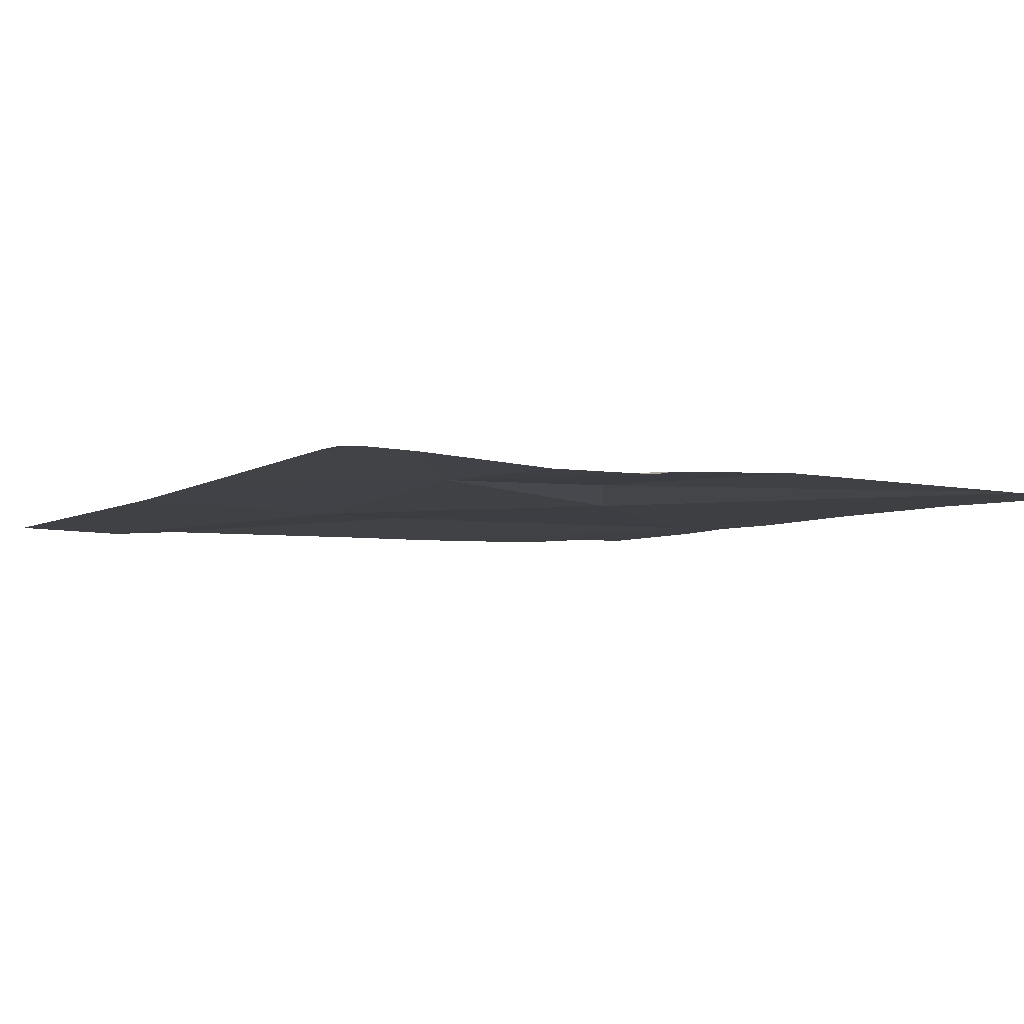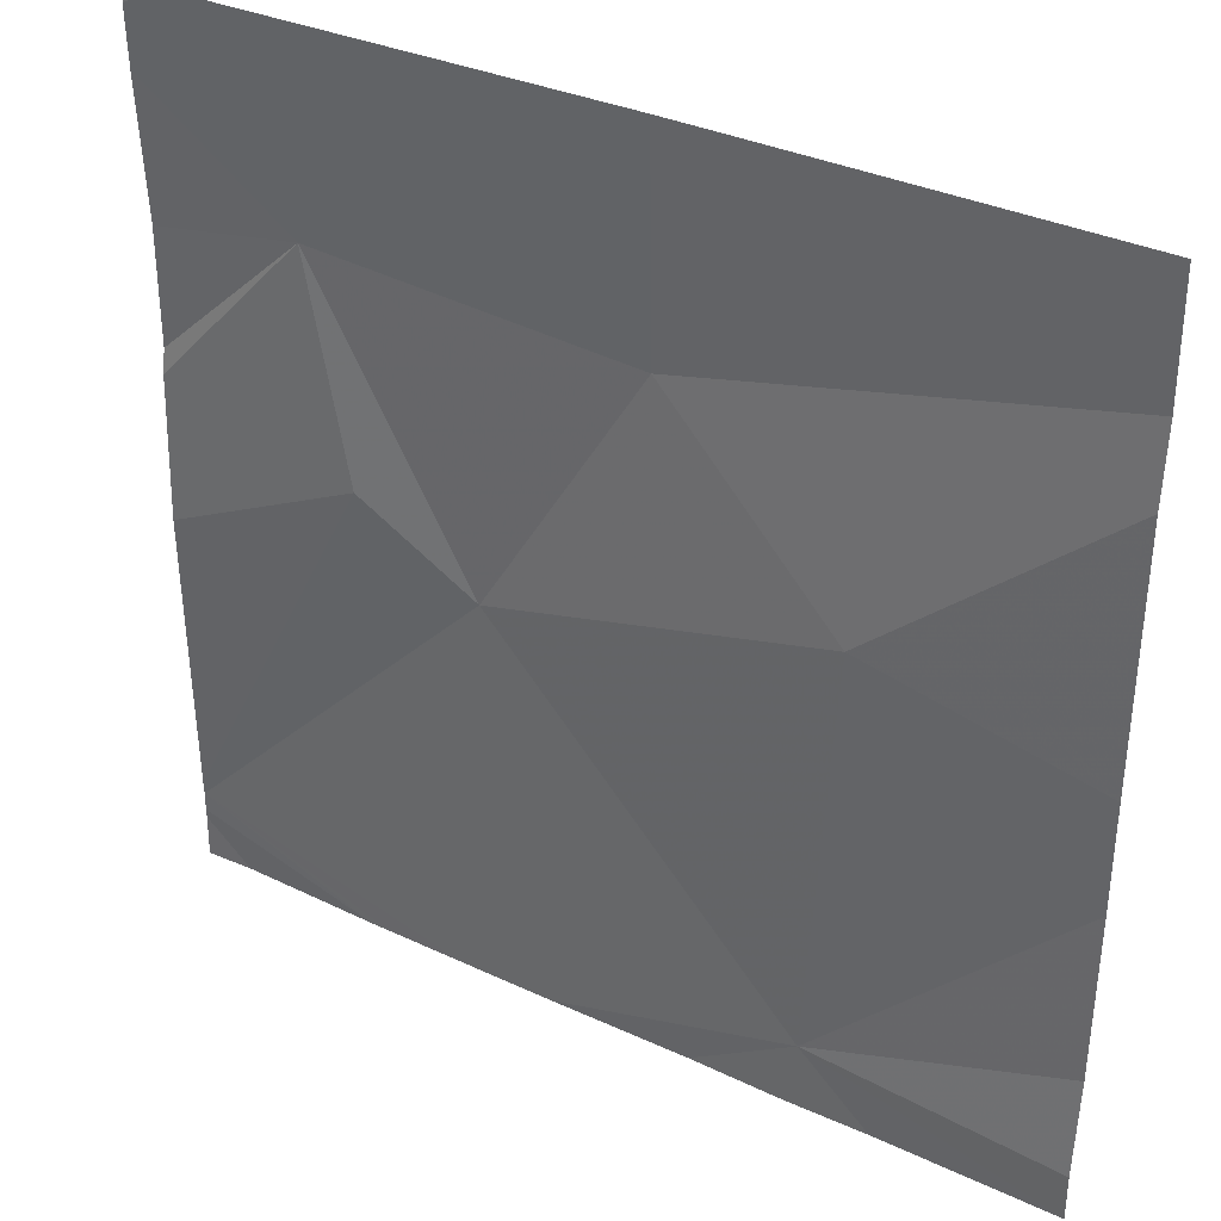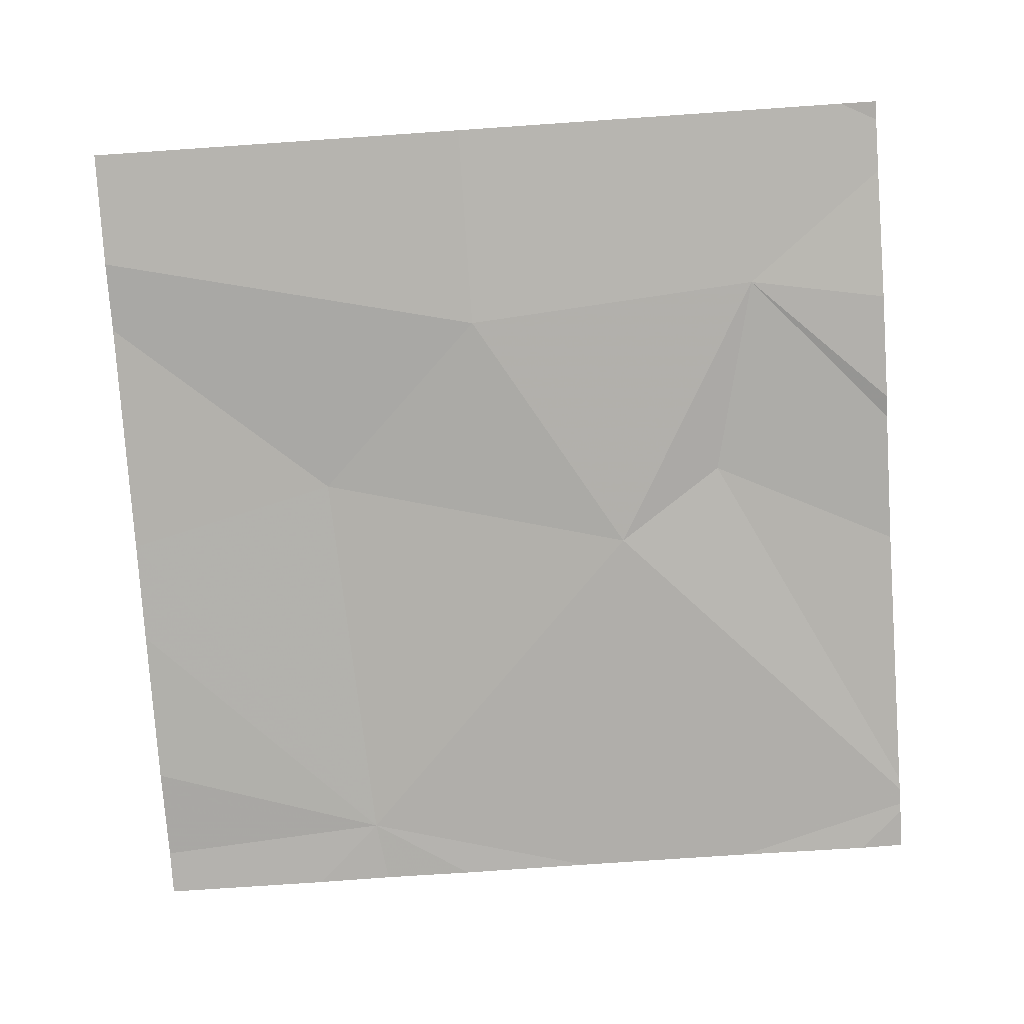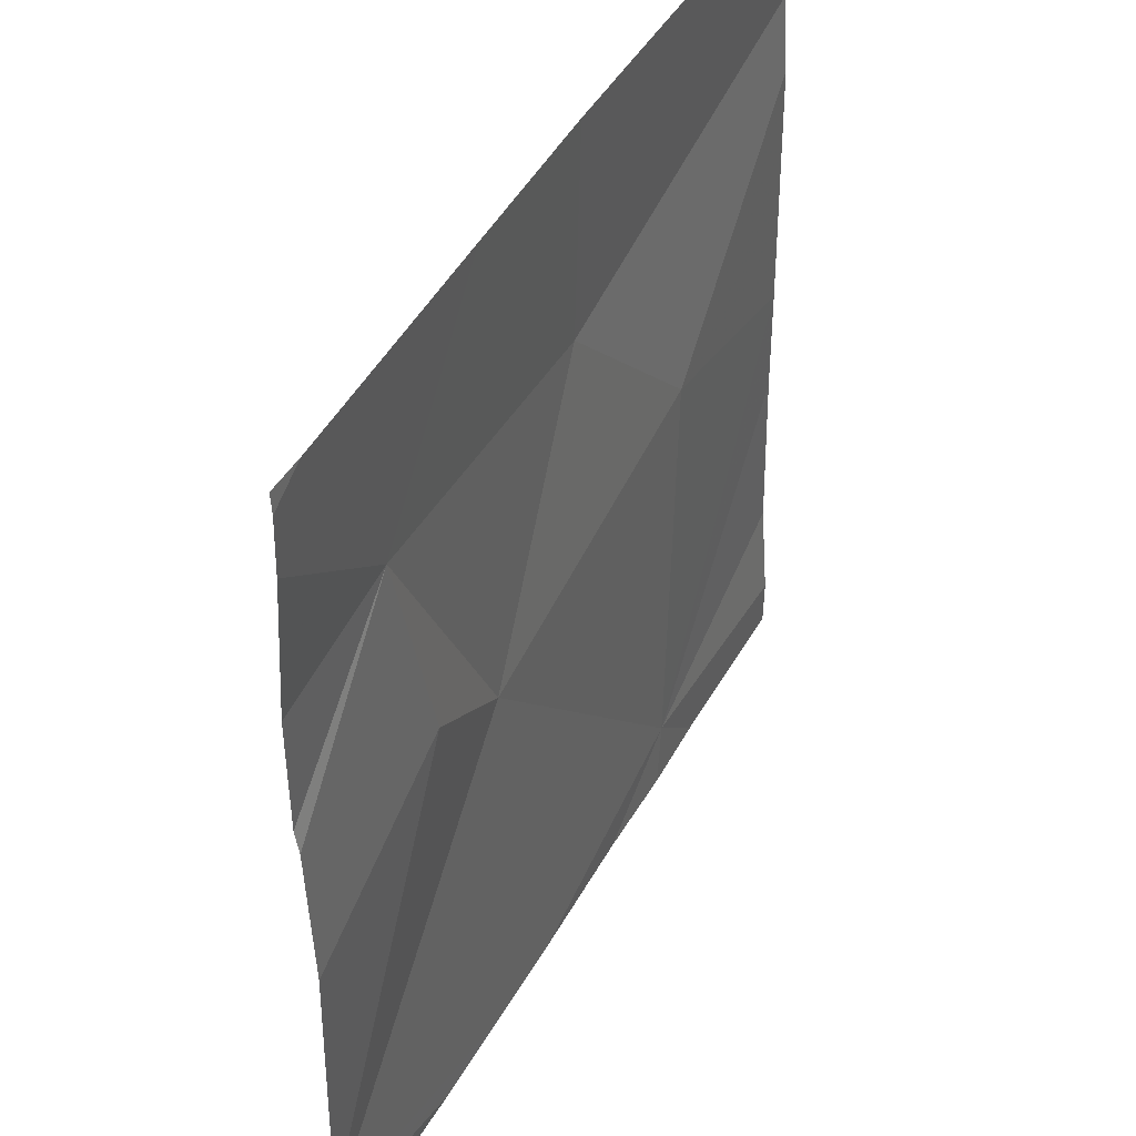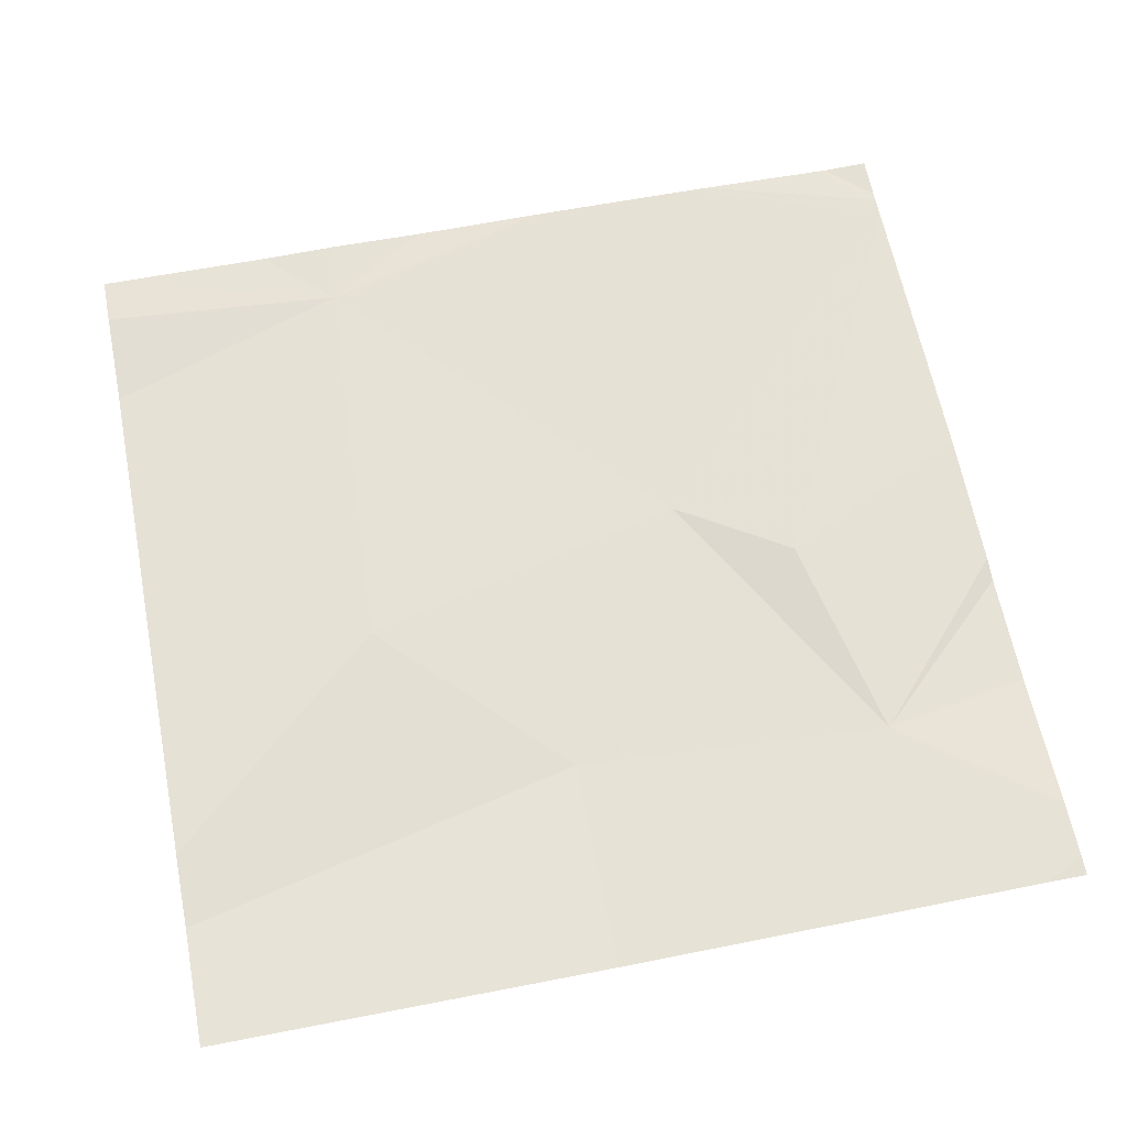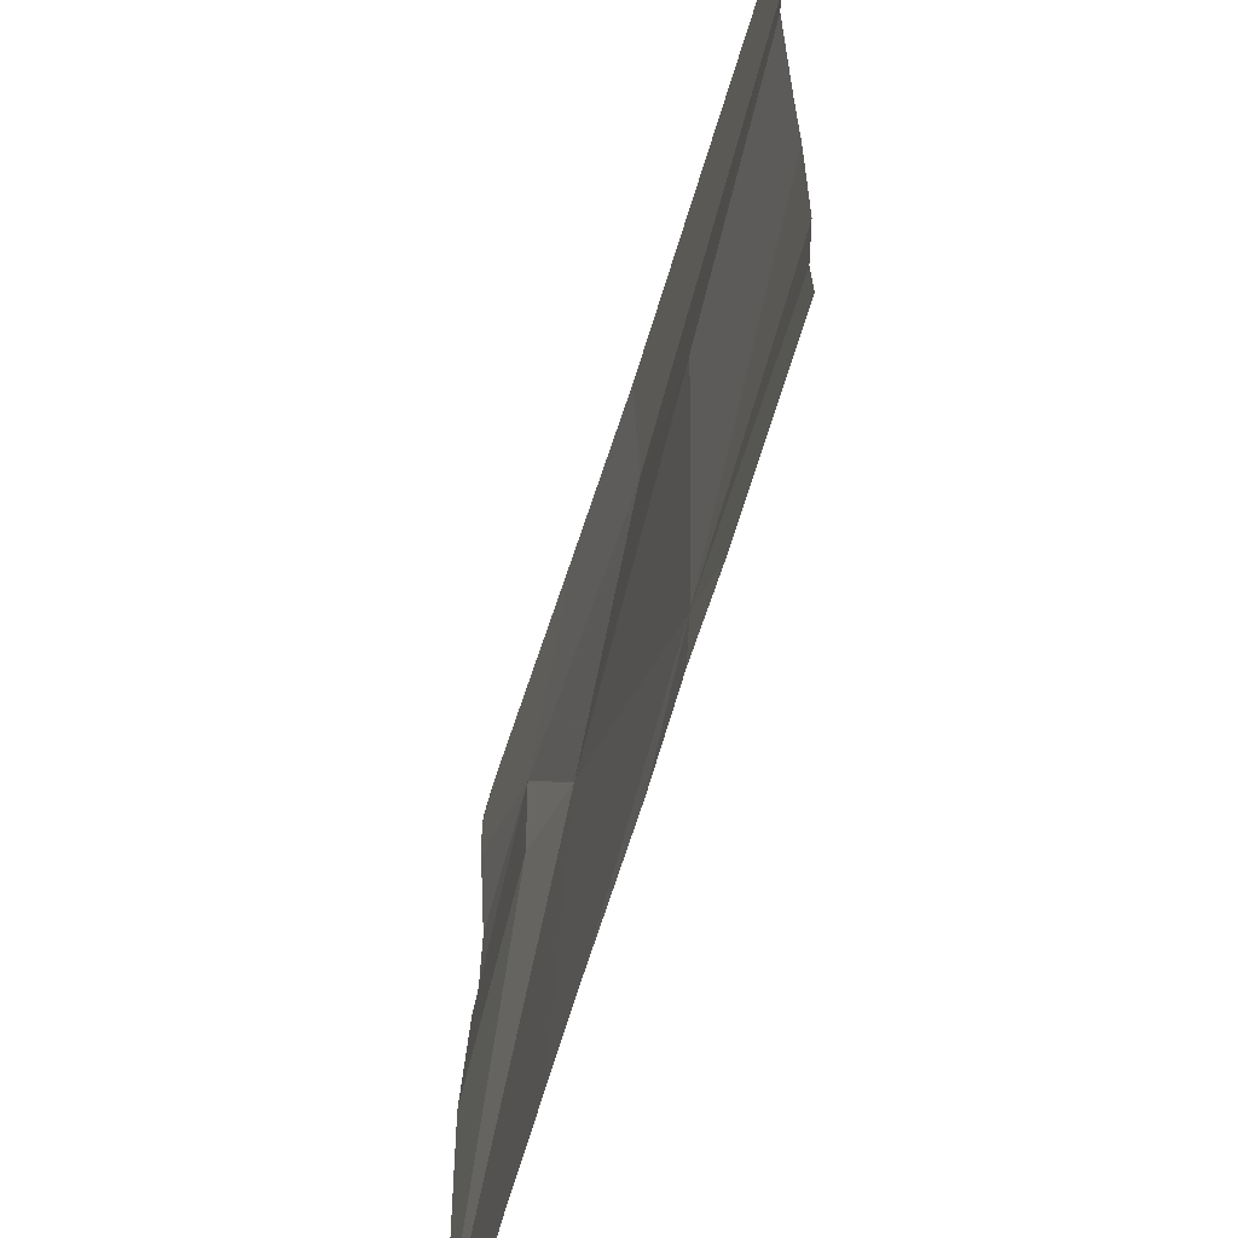
<metadata>
{"format":"obj","ext":"obj","renderer":"f3d","projection":"perspective","resolution":1024,"background":"white","views":[{"elev":-4.7,"azim":-121.1,"up":"+Z"},{"elev":35.3,"azim":31.8,"up":"+Y"},{"elev":-79.1,"azim":-176.1,"up":"+Z"},{"elev":43.3,"azim":-62.9,"up":"+Y"},{"elev":63.2,"azim":169.0,"up":"+Z"},{"elev":-64.6,"azim":73.7,"up":"+Y"}]}
</metadata>
<code>
v -66.03 237.2 494.1
v -65.89 237.7 494.1
v -66.18 237.2 494.1
v -66.09 237.9 494
v -66.43 237.9 494.1
v -65.91 237.2 494.1
v -66.29 237.2 494.1
v -65.92 237.2 494.1
v -65.64 238.1 494
v -66.26 237.6 494.1
v -66.39 237.2 494.1
v -66.46 238.1 494.1
v -65.73 238.1 494
v -65.64 237.2 494.1
v -65.64 237.9 494
v -66.38 237.7 494.1
v -65.64 237.3 494.1
v -65.64 237.5 494.1
v -65.64 237.6 494
v -66.27 238.1 494.1
v -65.64 238 494
v -66.6 237.2 494.1
v -66.6 237.2 494.1
v -66.6 237.7 494.1
v -66.6 237.9 494.1
v -66.6 237.7 494.1
v -66.6 237.6 494.1
v -66.6 237.2 494.1
v -66.6 237.2 494.1
v -66.6 238 494.1
v -66.6 238.1 494.1
v -66.09 238.1 494
v -66.01 238.1 494
v -66.55 238.1 494.1
v -66.54 237.2 494.1
v -65.64 237.2 494.1
v -66.37 237.2 494.1
v -66.54 237.2 494.1
v -65.84 237.2 494.1
v -66.6 237.2 494.1
v -66.6 238.1 494.1
f 19 6 18
f 4 5 10
f 21 2 15
f 35 29 40
f 33 21 13
f 5 4 32
f 11 28 38
f 3 10 7
f 10 6 2
f 41 31 34
f 34 31 12
f 10 2 4
f 22 16 23
f 36 14 6
f 8 6 1
f 16 5 26
f 7 22 37
f 16 10 5
f 12 30 20
f 31 30 12
f 13 21 9
f 36 6 39
f 7 10 22
f 22 10 16
f 17 6 14
f 23 16 27
f 24 5 25
f 15 2 19
f 25 5 30
f 26 5 24
f 27 16 26
f 1 6 3
f 22 28 11
f 21 4 2
f 28 29 35
f 18 6 17
f 3 6 10
f 30 5 20
f 19 2 6
f 20 5 32
f 33 4 21
f 37 22 11
f 38 28 35
f 39 6 8
f 32 4 33

</code>
